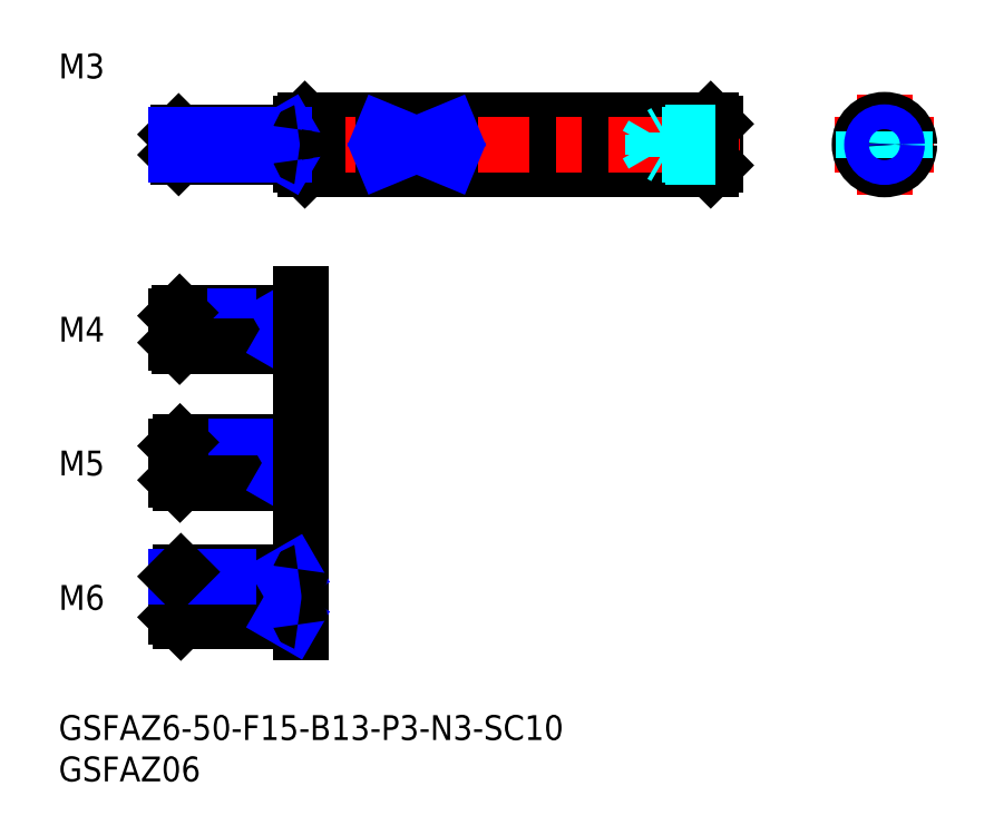
<metadata>
{"format":"dxf","ext":"dxf","renderer":"ezdxf+matplotlib","layout":"modelspace","background":"white","min_lineweight":24,"dpi":150}
</metadata>
<code>
0
SECTION
2
ENTITIES
0
LINE
8
MSM_CONTINUOUS
10
29.21
20
66.44
30
0
11
29.21
21
71.44
31
0
0
INSERT
8
MSM_CONTINUOUS
2
*U27
10
0
20
0
30
0
0
INSERT
8
MSM_CONTINUOUS
2
*U28
10
0
20
0
30
0
0
LINE
8
MSM_CONTINUOUS
10
29.71
20
65.94
30
0
11
78.71
21
65.94
31
0
0
LINE
8
MSM_CONTINUOUS
10
79.21
20
66.44
30
0
11
79.21
21
71.44
31
0
0
LINE
8
MSM_CONTINUOUS
10
29.71
20
71.94
30
0
11
78.71
21
71.94
31
0
0
LINE
8
MSM_CENTER
10
82.21
20
68.94
30
0
11
11.21
21
68.94
31
0
0
LINE
8
MSM_CONTINUOUS
10
29.71
20
65.94
30
0
11
29.71
21
71.94
31
0
0
LINE
8
MSM_CONTINUOUS
10
78.71
20
65.94
30
0
11
78.71
21
71.94
31
0
0
LINE
8
MSM_CONTINUOUS
10
29.71
20
71.94
30
0
11
29.21
21
71.44
31
0
0
LINE
8
MSM_CONTINUOUS
10
78.71
20
65.94
30
0
11
79.21
21
66.44
31
0
0
LINE
8
MSM_CONTINUOUS
10
29.71
20
65.94
30
0
11
29.21
21
66.44
31
0
0
LINE
8
MSM_CONTINUOUS
10
78.71
20
71.94
30
0
11
79.21
21
71.44
31
0
0
LINE
8
MSM_CENTER
10
105.7
20
68.94
30
0
11
93.68
21
68.94
31
0
0
LINE
8
MSM_CENTER
10
99.68
20
62.94
30
0
11
99.68
21
74.94
31
0
0
CIRCLE
8
MSM_CONTINUOUS
10
99.68
20
68.94
30
0
40
3
0
CIRCLE
8
MSM_CONTINUOUS
10
99.68
20
68.94
30
0
40
2.5
0
LINE
8
MSM_CONTINUOUS
10
28.91
20
70.44
30
0
11
14.48
21
70.44
31
0
0
LINE
8
MSM_CONTINUOUS
10
28.91
20
67.44
30
0
11
14.48
21
67.44
31
0
0
LINE
8
MSM_CONTINUOUS
10
14.21
20
67.71
30
0
11
14.21
21
70.16
31
0
0
LINE
8
MSM_CONTINUOUS
10
14.21
20
70.16
30
0
11
14.48
21
70.44
31
0
0
LINE
8
MSM_CONTINUOUS
10
14.48
20
70.44
30
0
11
14.48
21
67.44
31
0
0
LINE
8
MSM_CONTINUOUS
10
14.48
20
67.44
30
0
11
14.21
21
67.71
31
0
0
LINE
8
MSM_CONTINUOUS
10
27.21
20
67.44
30
0
11
27.21
21
70.44
31
0
0
LINE
8
MSM_NARROW
10
27.21
20
67.71
30
0
11
14.21
21
67.71
31
0
0
LINE
8
MSM_NARROW
10
27.21
20
70.16
30
0
11
14.21
21
70.16
31
0
0
LINE
8
MSM_NARROW
10
27.68
20
70.44
30
0
11
27.21
21
70.16
31
0
0
LINE
8
MSM_NARROW
10
27.68
20
67.44
30
0
11
27.21
21
67.71
31
0
0
ARC
8
MSM_CONTINUOUS
10
28.91
20
70.74
30
0
40
0.3
50
270
51
0
0
ARC
8
MSM_CONTINUOUS
10
28.91
20
67.14
30
0
40
0.3
50
0
51
90
0
TEXT
8
MSM_PART_NUMBER
10
-1.8e-15
20
76.94
30
0
40
3
1
M3
0
LINE
8
MSM_CONTINUOUS
10
39.21
20
67.28
30
0
11
39.21
21
70.59
31
0
0
LINE
8
MSM_CONTINUOUS
10
47.21
20
67.28
30
0
11
47.21
21
70.59
31
0
0
LINE
8
MSM_DASHED
10
102.2
20
67.28
30
0
11
102.2
21
70.59
31
0
0
LINE
8
MSM_DASHED
10
97.18
20
67.28
30
0
11
97.18
21
70.59
31
0
0
LINE
8
MSM_CONTINUOUS
10
47.21
20
70.59
30
0
11
39.21
21
70.59
31
0
0
LINE
8
MSM_CONTINUOUS
10
47.21
20
67.28
30
0
11
39.21
21
67.28
31
0
0
LINE
8
MSM_NARROW
10
39.21
20
70.59
30
0
11
47.21
21
67.28
31
0
0
LINE
8
MSM_NARROW
10
39.21
20
67.28
30
0
11
47.21
21
70.59
31
0
0
LINE
8
MSM_DASHED
10
71.71
20
67.71
30
0
11
71.71
21
70.16
31
0
0
LINE
8
MSM_DASHED
10
71.71
20
67.71
30
0
11
71
21
68.94
31
0
0
LINE
8
MSM_DASHED
10
73.21
20
67.44
30
0
11
73.21
21
70.44
31
0
0
LINE
8
MSM_DASHED
10
73.21
20
67.44
30
0
11
72.75
21
67.71
31
0
0
LINE
8
MSM_DASHED
10
79.21
20
67.44
30
0
11
73.21
21
67.44
31
0
0
LINE
8
MSM_DASHED
10
79.21
20
67.71
30
0
11
71.71
21
67.71
31
0
0
LINE
8
MSM_DASHED
10
79.21
20
70.44
30
0
11
73.21
21
70.44
31
0
0
LINE
8
MSM_DASHED
10
79.21
20
70.16
30
0
11
71.71
21
70.16
31
0
0
LINE
8
MSM_DASHED
10
73.21
20
70.44
30
0
11
72.75
21
70.16
31
0
0
LINE
8
MSM_DASHED
10
71.71
20
70.16
30
0
11
71
21
68.94
31
0
0
LINE
8
MSM_CENTER
10
31.21
20
46.64
30
0
11
11.21
21
46.64
31
0
0
LINE
8
MSM_CONTINUOUS
10
28.91
20
48.64
30
0
11
14.59
21
48.64
31
0
0
LINE
8
MSM_NARROW
10
27.21
20
48.26
30
0
11
14.21
21
48.26
31
0
0
LINE
8
MSM_NARROW
10
27.21
20
45.01
30
0
11
14.21
21
45.01
31
0
0
LINE
8
MSM_CONTINUOUS
10
28.91
20
44.64
30
0
11
14.59
21
44.64
31
0
0
LINE
8
MSM_CONTINUOUS
10
14.21
20
45.01
30
0
11
14.21
21
48.26
31
0
0
LINE
8
MSM_CONTINUOUS
10
14.21
20
48.26
30
0
11
14.59
21
48.64
31
0
0
LINE
8
MSM_CONTINUOUS
10
14.59
20
48.64
30
0
11
14.59
21
44.64
31
0
0
LINE
8
MSM_CONTINUOUS
10
14.59
20
44.64
30
0
11
14.21
21
45.01
31
0
0
ARC
8
MSM_CONTINUOUS
10
28.91
20
33.27
30
0
40
0.3
50
270
51
0
0
LINE
8
MSM_CONTINUOUS
10
27.21
20
27.97
30
0
11
27.21
21
32.97
31
0
0
ARC
8
MSM_CONTINUOUS
10
28.91
20
27.67
30
0
40
0.3
50
0
51
90
0
LINE
8
MSM_CENTER
10
31.21
20
30.47
30
0
11
11.21
21
30.47
31
0
0
LINE
8
MSM_CONTINUOUS
10
28.91
20
32.97
30
0
11
14.65
21
32.97
31
0
0
LINE
8
MSM_NARROW
10
27.21
20
32.53
30
0
11
14.21
21
32.53
31
0
0
LINE
8
MSM_NARROW
10
27.21
20
28.4
30
0
11
14.21
21
28.4
31
0
0
LINE
8
MSM_CONTINUOUS
10
28.91
20
27.97
30
0
11
14.65
21
27.97
31
0
0
LINE
8
MSM_CONTINUOUS
10
14.21
20
28.4
30
0
11
14.21
21
32.53
31
0
0
LINE
8
MSM_CONTINUOUS
10
14.21
20
32.53
30
0
11
14.65
21
32.97
31
0
0
LINE
8
MSM_CONTINUOUS
10
14.65
20
32.97
30
0
11
14.65
21
27.97
31
0
0
LINE
8
MSM_CONTINUOUS
10
14.65
20
27.97
30
0
11
14.21
21
28.4
31
0
0
LINE
8
MSM_CONTINUOUS
10
27.21
20
44.64
30
0
11
27.21
21
48.64
31
0
0
LINE
8
MSM_NARROW
10
27.87
20
48.64
30
0
11
27.21
21
48.26
31
0
0
LINE
8
MSM_NARROW
10
27.87
20
44.64
30
0
11
27.21
21
45.01
31
0
0
ARC
8
MSM_CONTINUOUS
10
28.91
20
48.94
30
0
40
0.3
50
270
51
0
0
ARC
8
MSM_CONTINUOUS
10
28.91
20
44.34
30
0
40
0.3
50
0
51
90
0
LINE
8
MSM_NARROW
10
27.96
20
32.97
30
0
11
27.21
21
32.53
31
0
0
LINE
8
MSM_NARROW
10
27.96
20
27.97
30
0
11
27.21
21
28.4
31
0
0
TEXT
8
MSM_PART_NUMBER
10
-3.6e-15
20
45.14
30
0
40
3
1
M4
0
TEXT
8
MSM_PART_NUMBER
10
-3.6e-15
20
28.97
30
0
40
3
1
M5
0
LINE
8
MSM_CONTINUOUS
10
29.21
20
10
30
0
11
29.21
21
50.94
31
0
0
LINE
8
MSM_CENTER
10
31.21
20
14.3
30
0
11
11.21
21
14.3
31
0
0
LINE
8
MSM_NARROW
10
27.21
20
11.84
30
0
11
14.21
21
11.84
31
0
0
LINE
8
MSM_CONTINUOUS
10
28.91
20
11.3
30
0
11
14.76
21
11.3
31
0
0
LINE
8
MSM_CONTINUOUS
10
14.76
20
17.3
30
0
11
14.76
21
11.3
31
0
0
LINE
8
MSM_CONTINUOUS
10
14.76
20
11.3
30
0
11
14.21
21
11.84
31
0
0
LINE
8
MSM_CONTINUOUS
10
14.21
20
16.76
30
0
11
14.21
21
11.84
31
0
0
LINE
8
MSM_CONTINUOUS
10
28.91
20
17.3
30
0
11
14.76
21
17.3
31
0
0
LINE
8
MSM_NARROW
10
27.21
20
16.76
30
0
11
14.21
21
16.76
31
0
0
LINE
8
MSM_CONTINUOUS
10
14.21
20
16.76
30
0
11
14.76
21
17.3
31
0
0
LINE
8
MSM_CONTINUOUS
10
27.21
20
17.3
30
0
11
27.21
21
11.3
31
0
0
LINE
8
MSM_NARROW
10
27.21
20
16.76
30
0
11
28.15
21
17.3
31
0
0
LINE
8
MSM_NARROW
10
27.21
20
11.84
30
0
11
28.15
21
11.3
31
0
0
TEXT
8
MSM_PART_NUMBER
10
-3.6e-15
20
12.72
30
0
40
3
1
M6
0
ARC
8
MSM_CONTINUOUS
10
28.91
20
17.6
30
0
40
0.3
50
270
51
0
0
ARC
8
MSM_CONTINUOUS
10
28.91
20
11
30
0
40
0.3
50
0
51
90
0
CIRCLE
8
MSM_CONTINUOUS
10
99.68
20
68.94
30
0
40
1.23
0
CIRCLE
8
MSM_NARROW
10
99.68
20
68.94
30
0
40
1.5
0
ENDSEC
0
EOF

</code>
